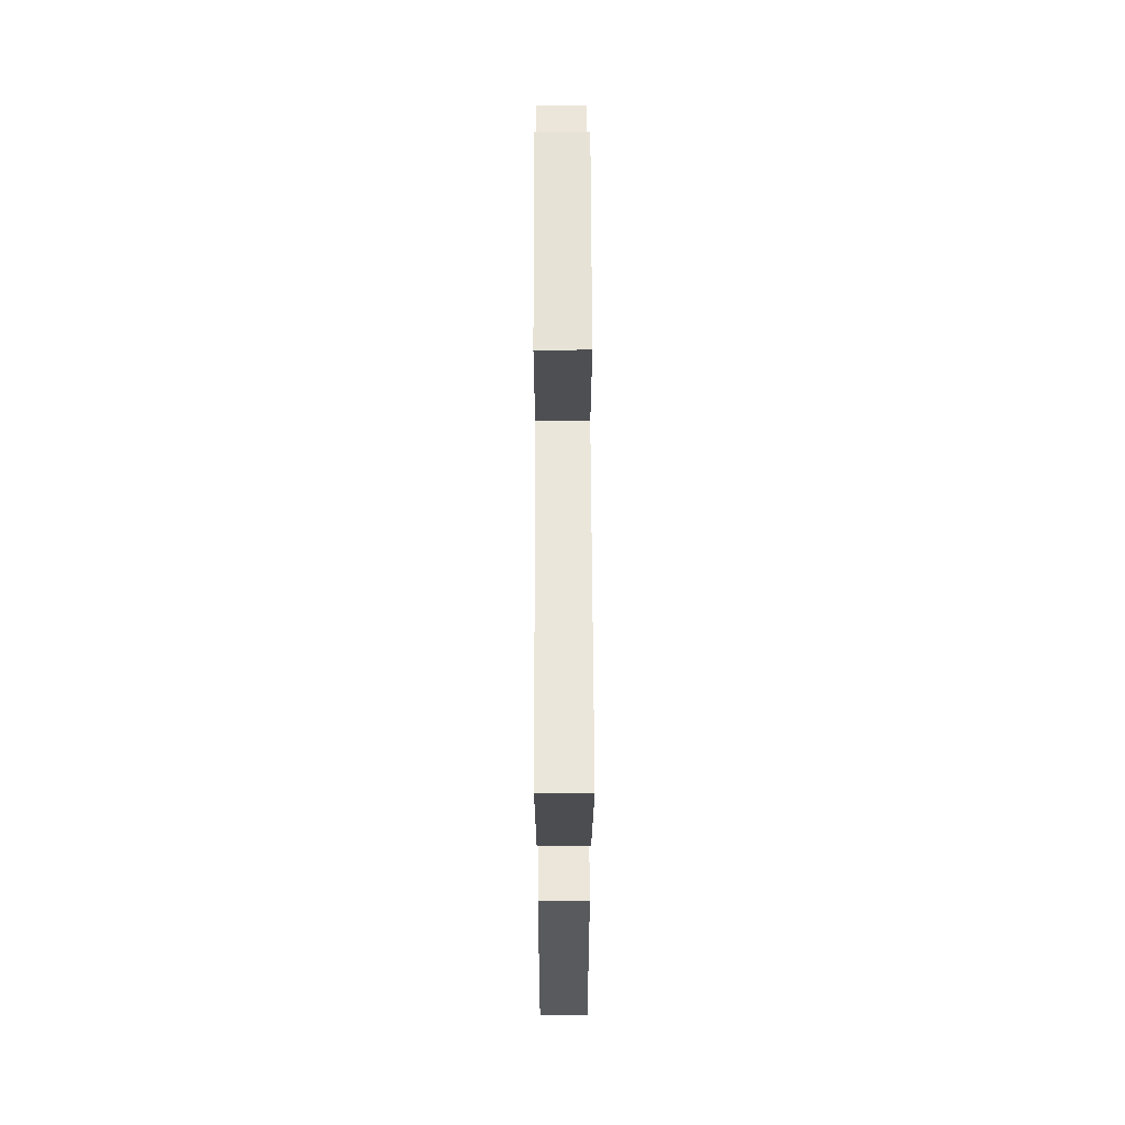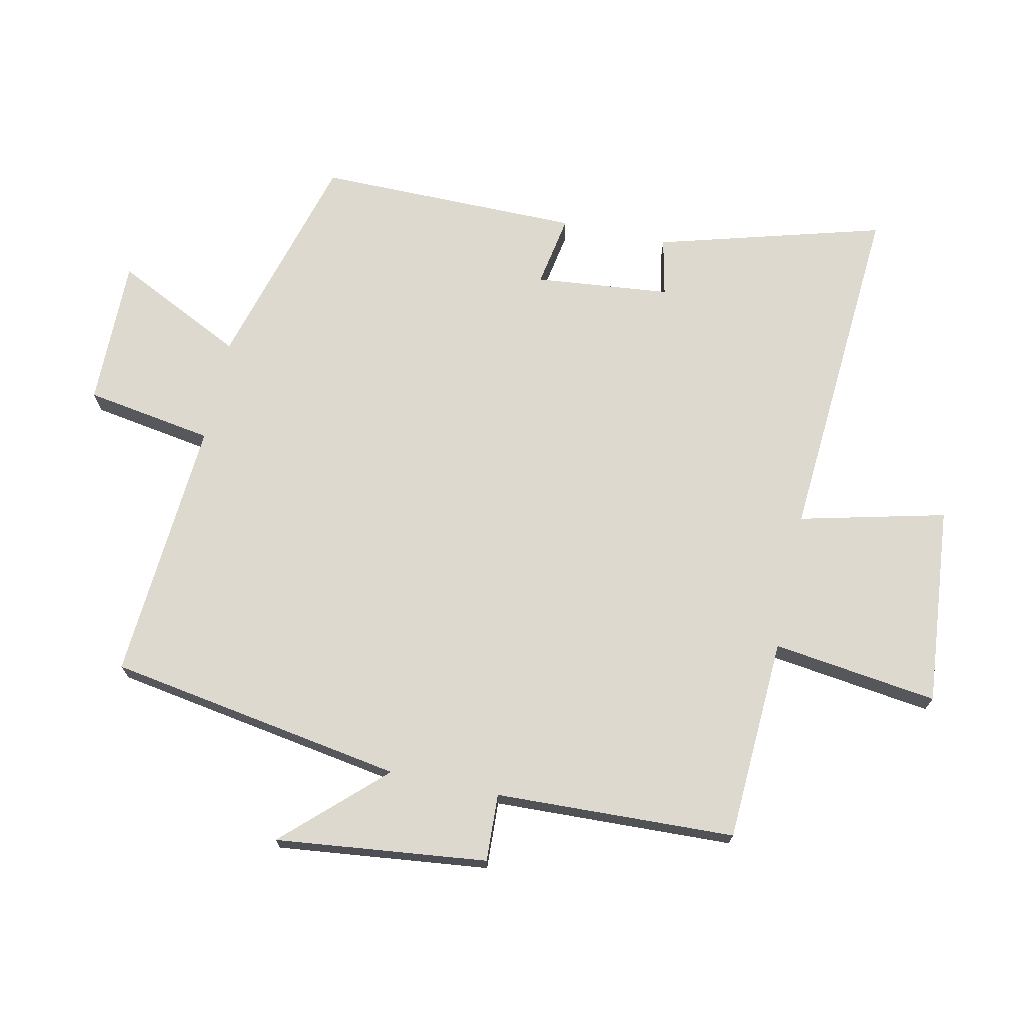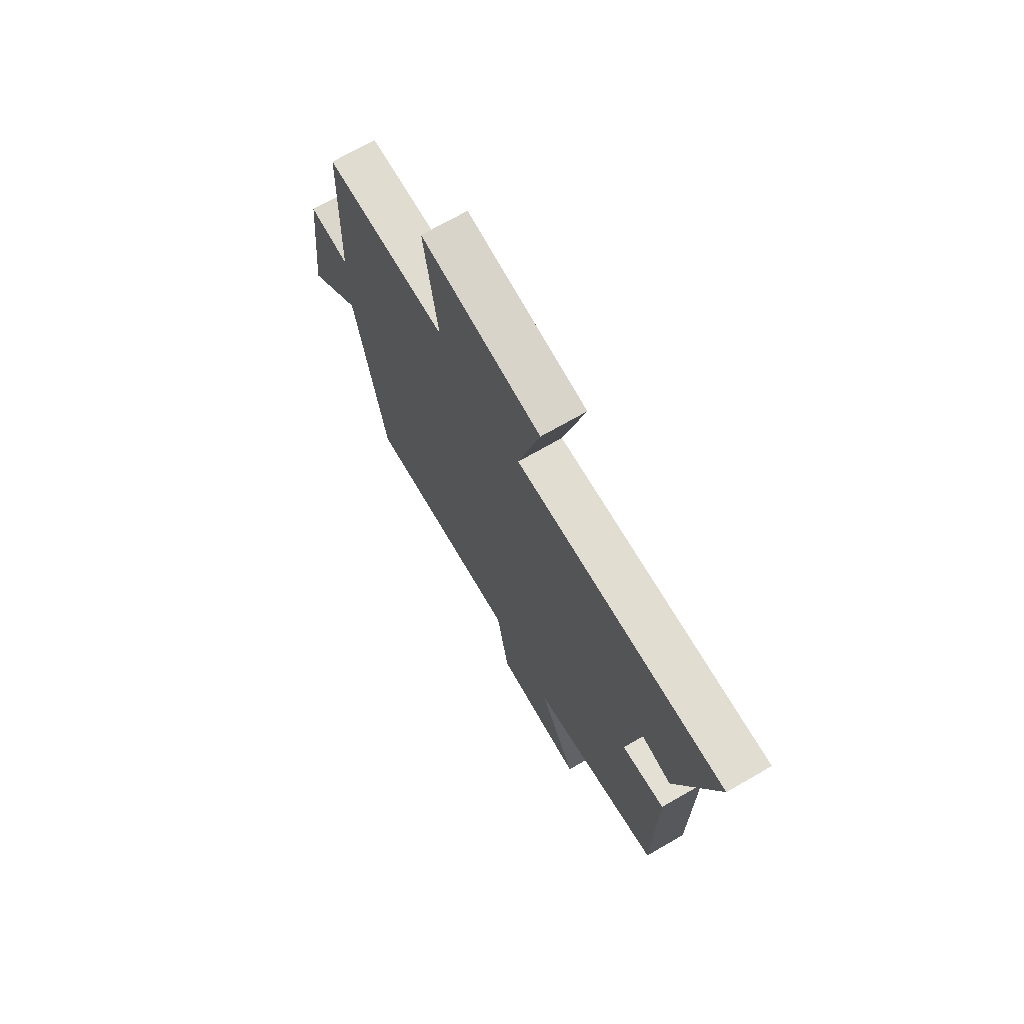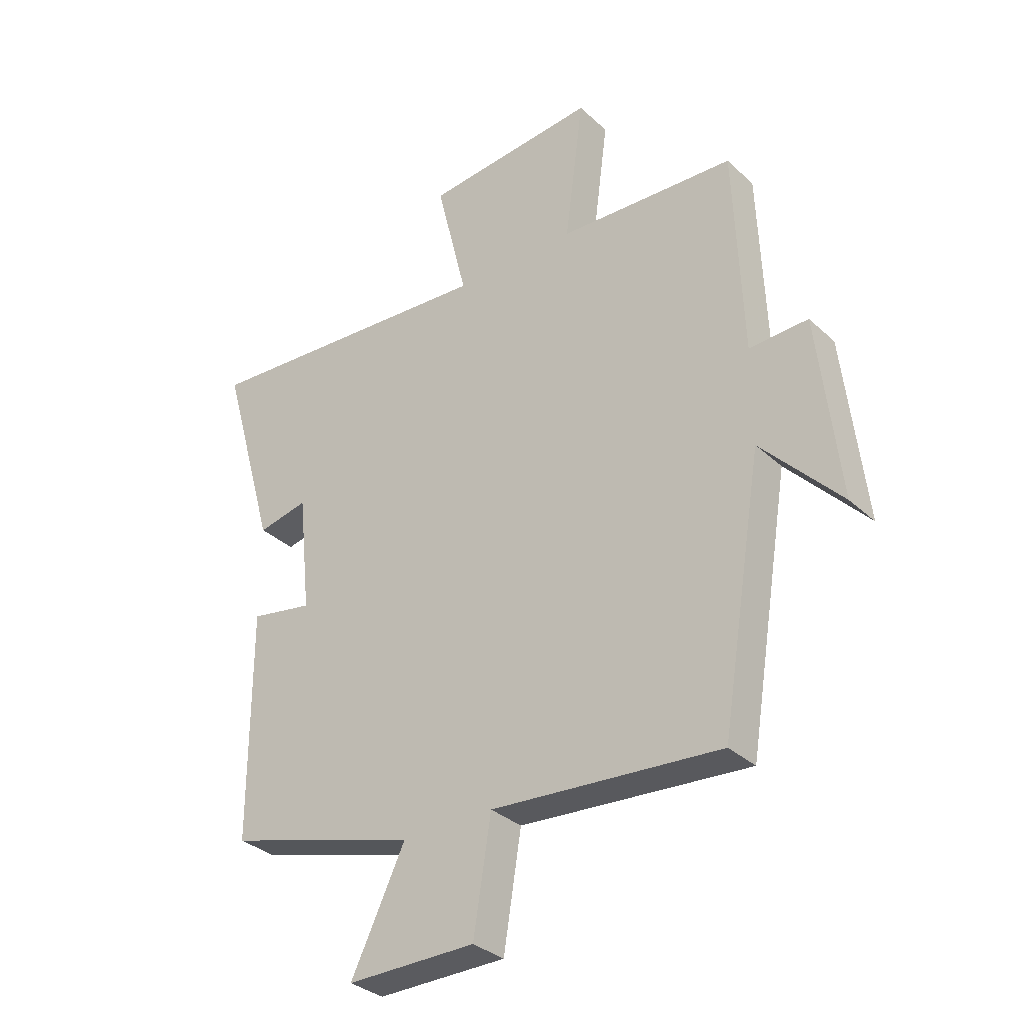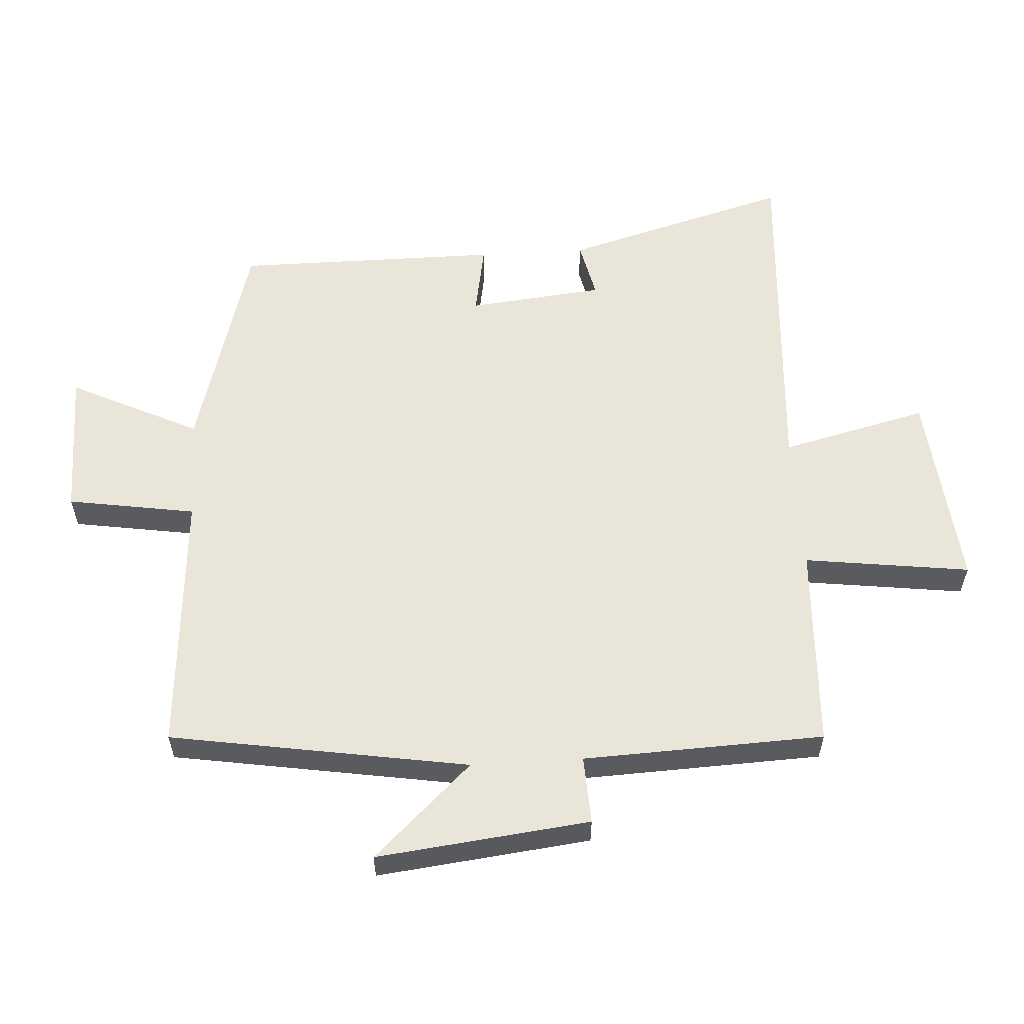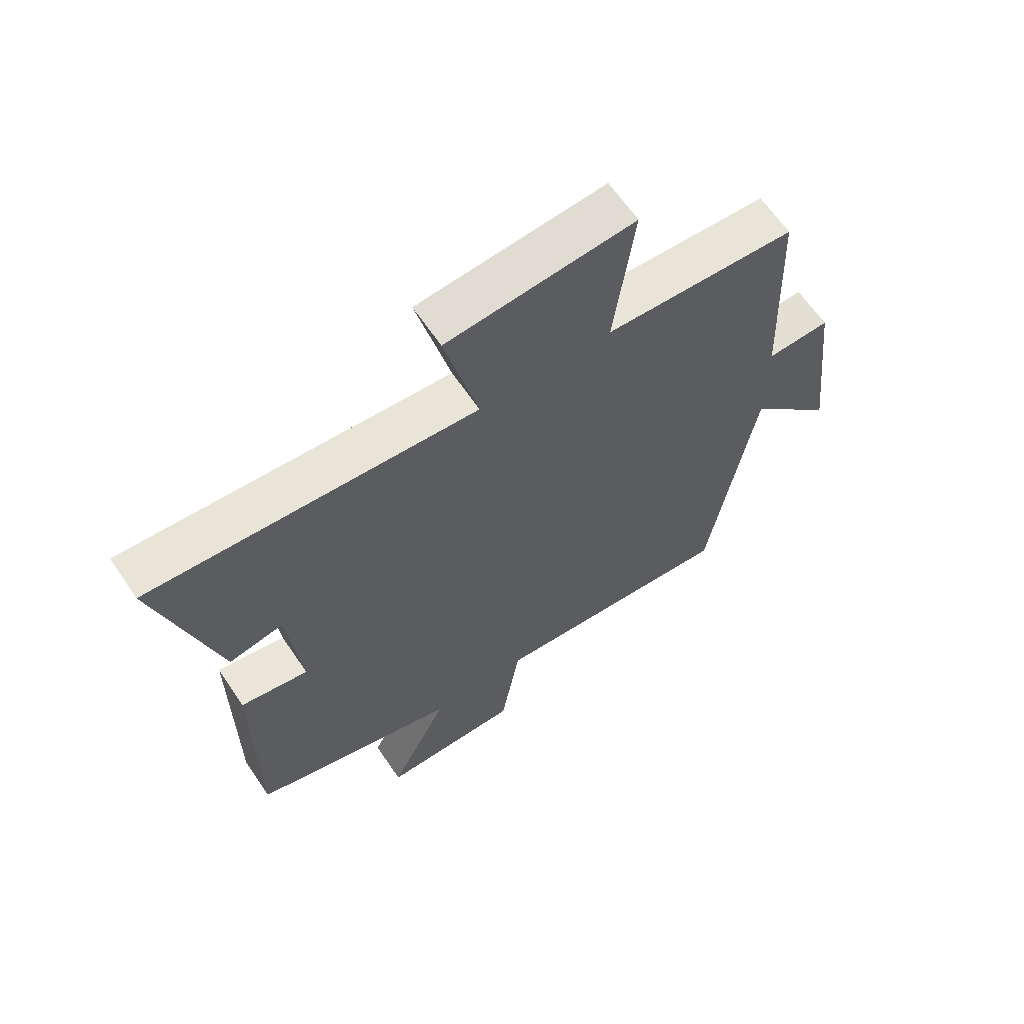
<metadata>
{"format":"obj","ext":"obj","renderer":"f3d","projection":"perspective","resolution":1024,"background":"white","views":[{"elev":58.5,"azim":89.8,"up":"+Z"},{"elev":71.6,"azim":-77.8,"up":"+Y"},{"elev":71.4,"azim":60.1,"up":"+Z"},{"elev":-32.7,"azim":-141.5,"up":"+Z"},{"elev":57.7,"azim":-93.5,"up":"+Y"},{"elev":63.8,"azim":146.0,"up":"+Z"}]}
</metadata>
<code>
v 0.6 0.07 0.536
v 0.5 0.07 0.182
v 0.409 0.07 0.202
v 0.387 0.07 -0.01
v 0.5 0.07 0.01
v 0.5 0.07 -0.403
v 0.155 0.07 -0.5
v 0.253 0.07 -0.702
v 0.021 0.07 -0.7
v -0.011 0.07 -0.5
v -0.424 0.07 -0.53
v -0.5 0.07 -0.065
v -0.644 0.07 -0.218
v -0.606 0.07 0.114
v -0.5 0.07 0.109
v -0.485 0.07 0.485
v -0.166 0.07 0.5
v -0.2 0.07 0.759
v 0.112 0.07 0.729
v 0.056 0.07 0.5
v 0.6 0 0.536
v 0.5 0 0.182
v 0.409 0 0.202
v 0.387 0 -0.01
v 0.5 0 0.01
v 0.5 0 -0.403
v 0.155 0 -0.5
v 0.253 0 -0.702
v 0.021 0 -0.7
v -0.011 0 -0.5
v -0.424 0 -0.53
v -0.5 0 -0.065
v -0.644 0 -0.218
v -0.606 0 0.114
v -0.5 0 0.109
v -0.485 0 0.485
v -0.166 0 0.5
v -0.2 0 0.759
v 0.112 0 0.729
v 0.056 0 0.5
f 17 18 19 20
f 15 16 17 20
f 15 20 1
f 12 13 14 15
f 12 15 1
f 11 12 1
f 10 11 1
f 7 8 9 10
f 6 7 10
f 5 6 10
f 4 5 10
f 3 4 10
f 3 10 1
f 1 2 3
f 40 39 38 37
f 40 37 36 35
f 21 40 35
f 35 34 33 32
f 21 35 32
f 21 32 31
f 21 31 30
f 30 29 28 27
f 30 27 26
f 30 26 25
f 30 25 24
f 30 24 23
f 21 30 23
f 23 22 21
f 1 21 22 2
f 2 22 23 3
f 3 23 24 4
f 4 24 25 5
f 5 25 26 6
f 6 26 27 7
f 7 27 28 8
f 8 28 29 9
f 9 29 30 10
f 10 30 31 11
f 11 31 32 12
f 12 32 33 13
f 13 33 34 14
f 14 34 35 15
f 15 35 36 16
f 16 36 37 17
f 17 37 38 18
f 18 38 39 19
f 19 39 40 20
f 20 40 21 1

</code>
